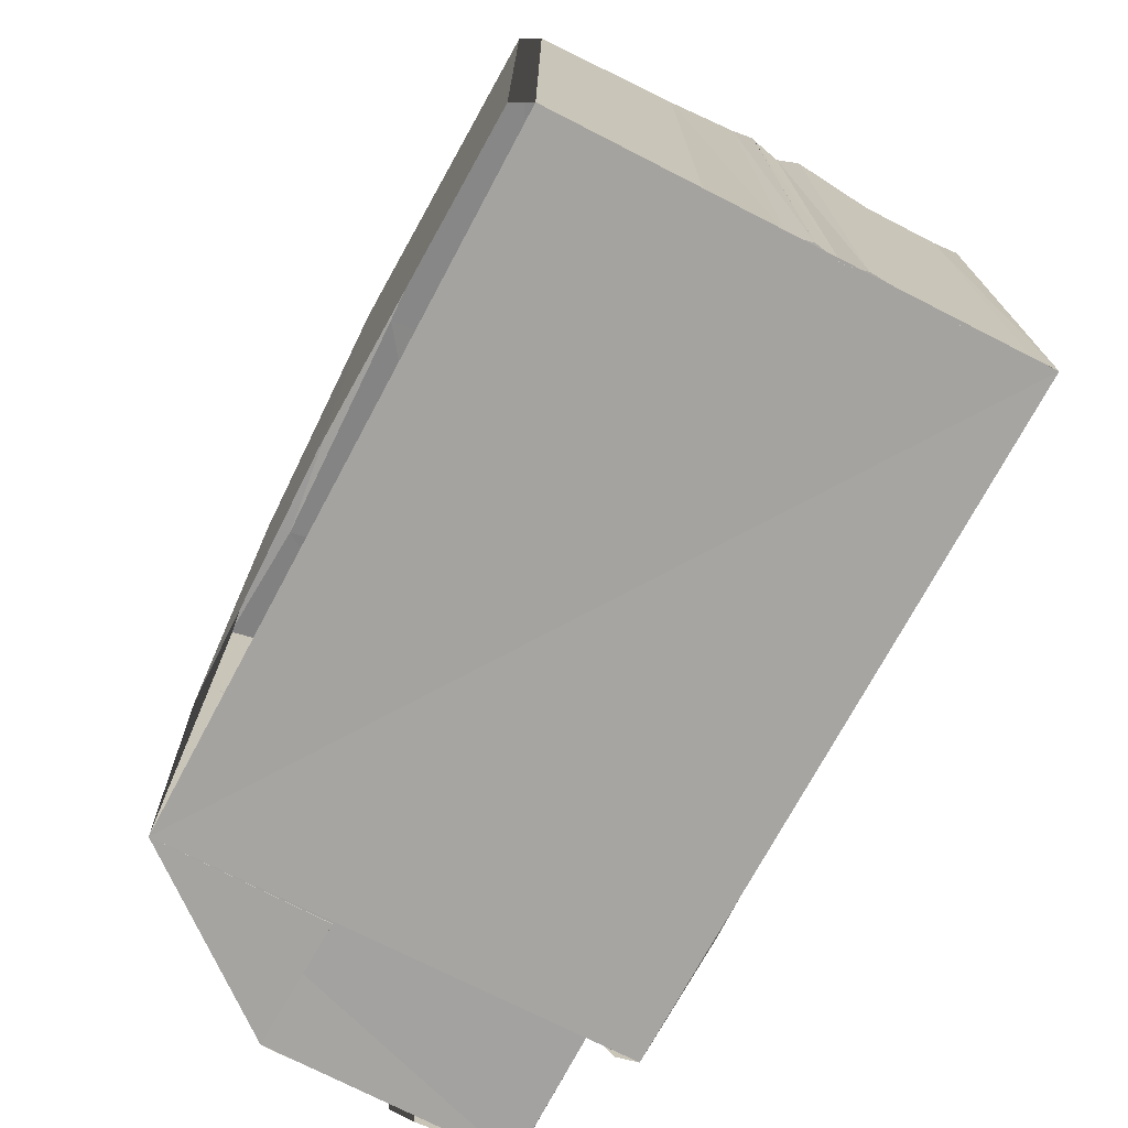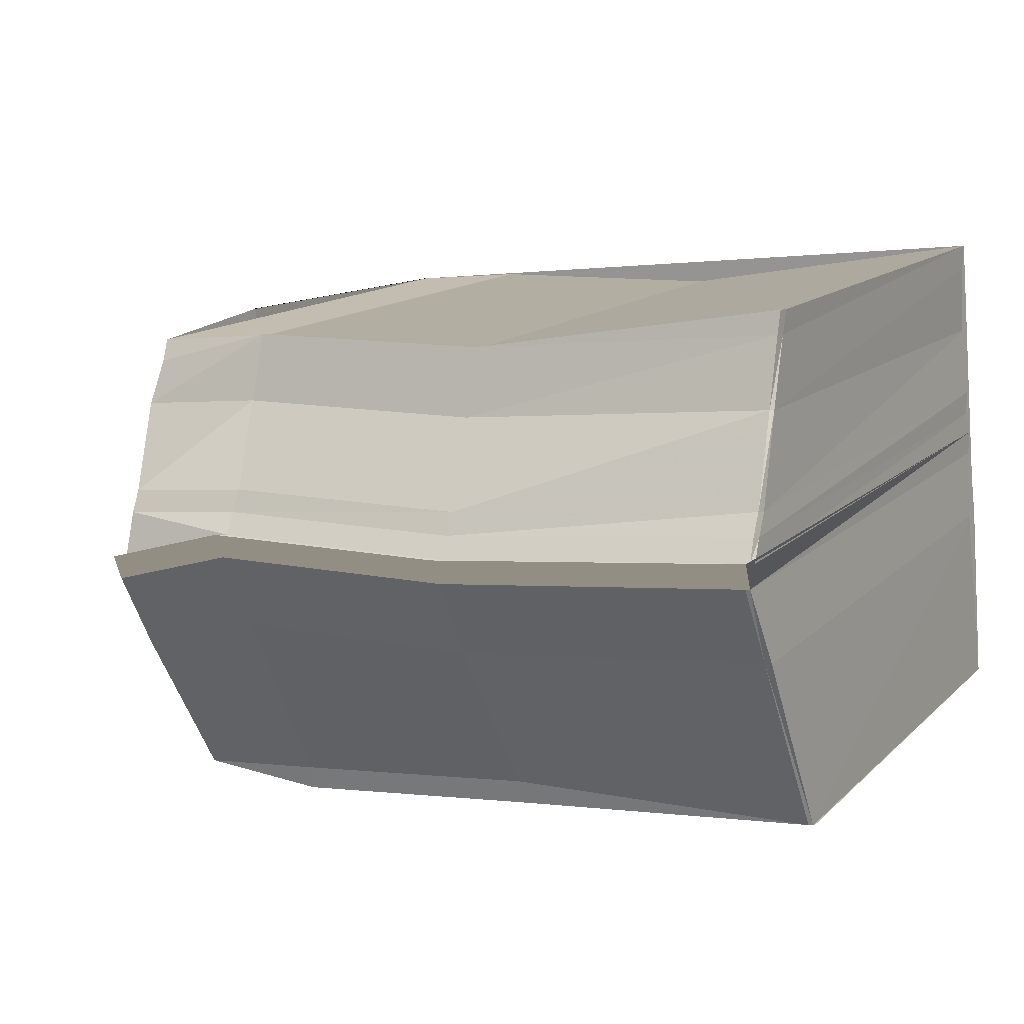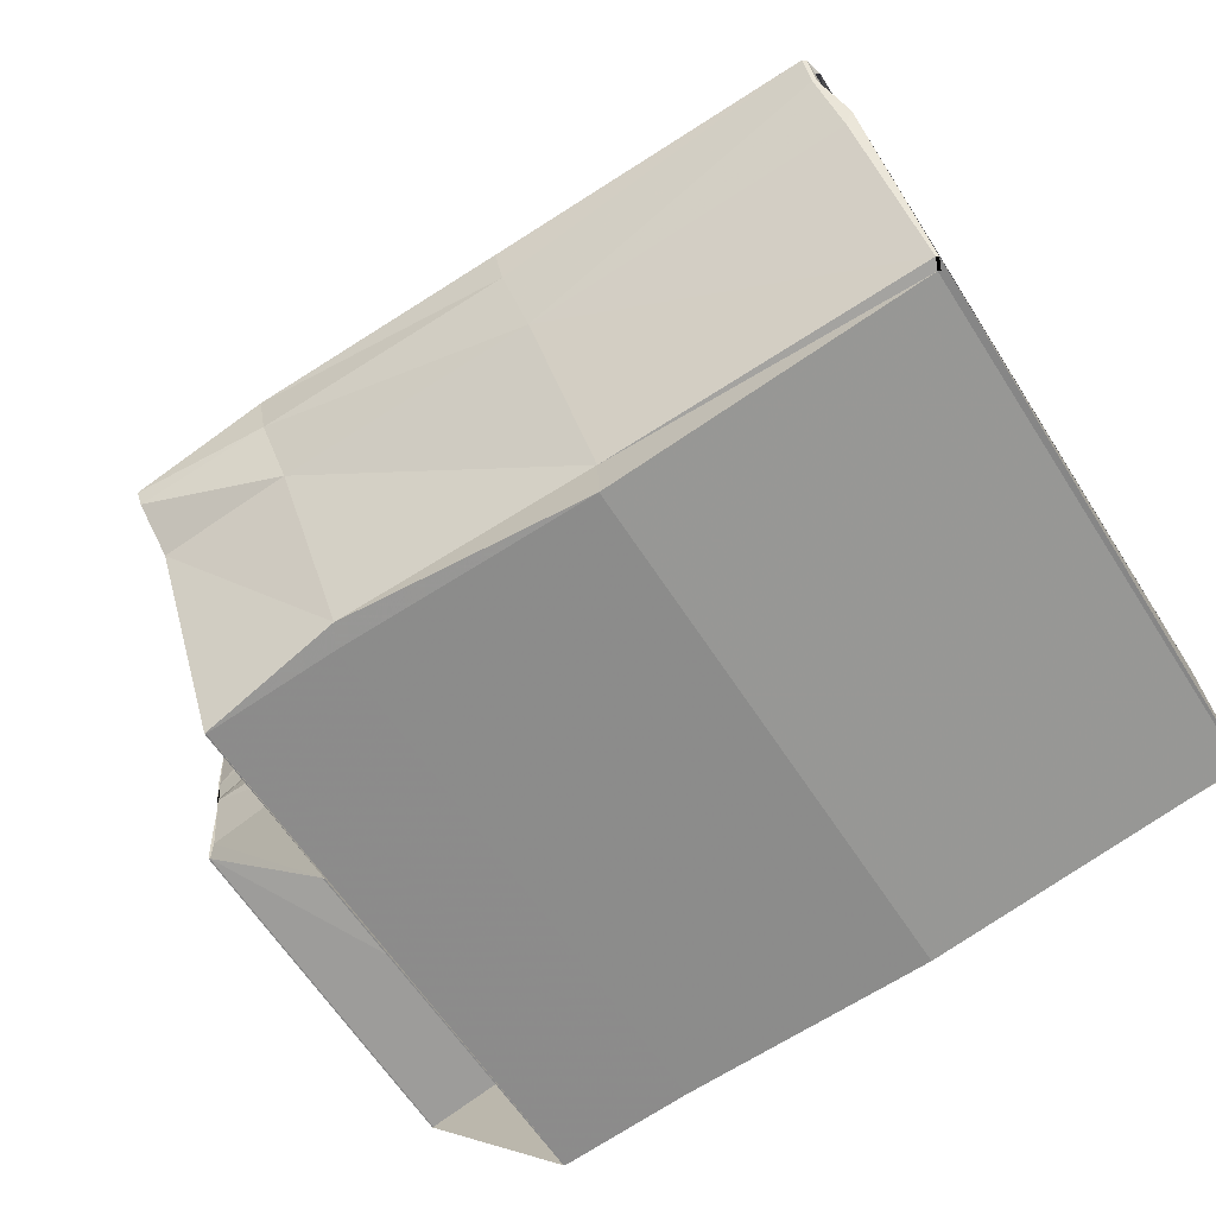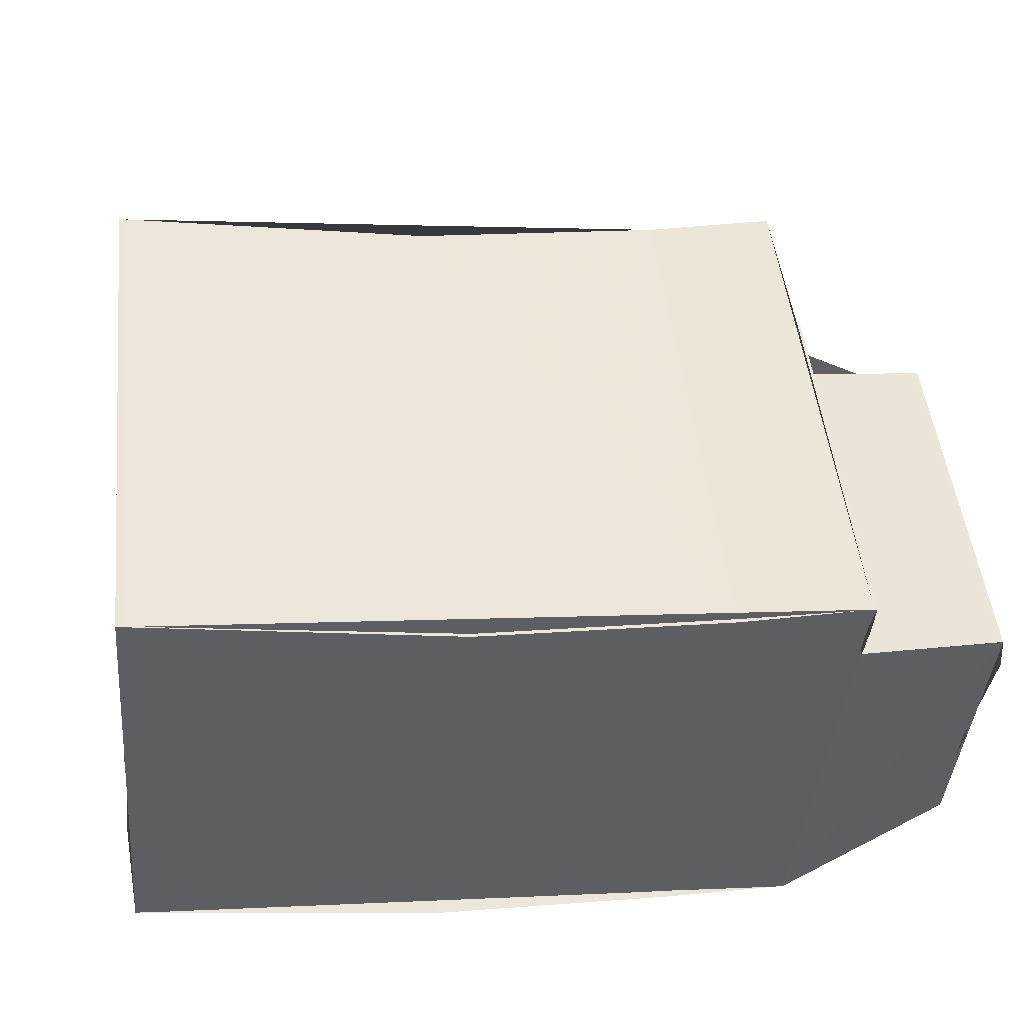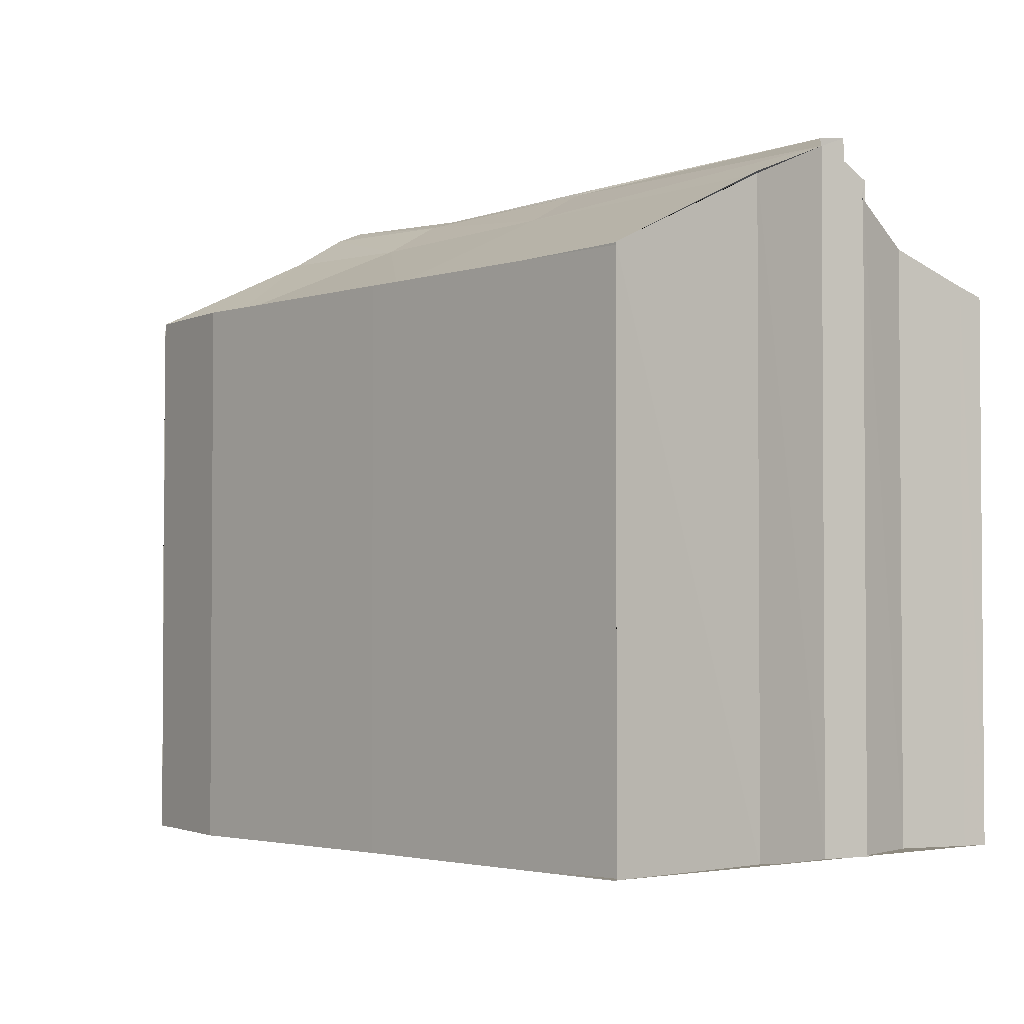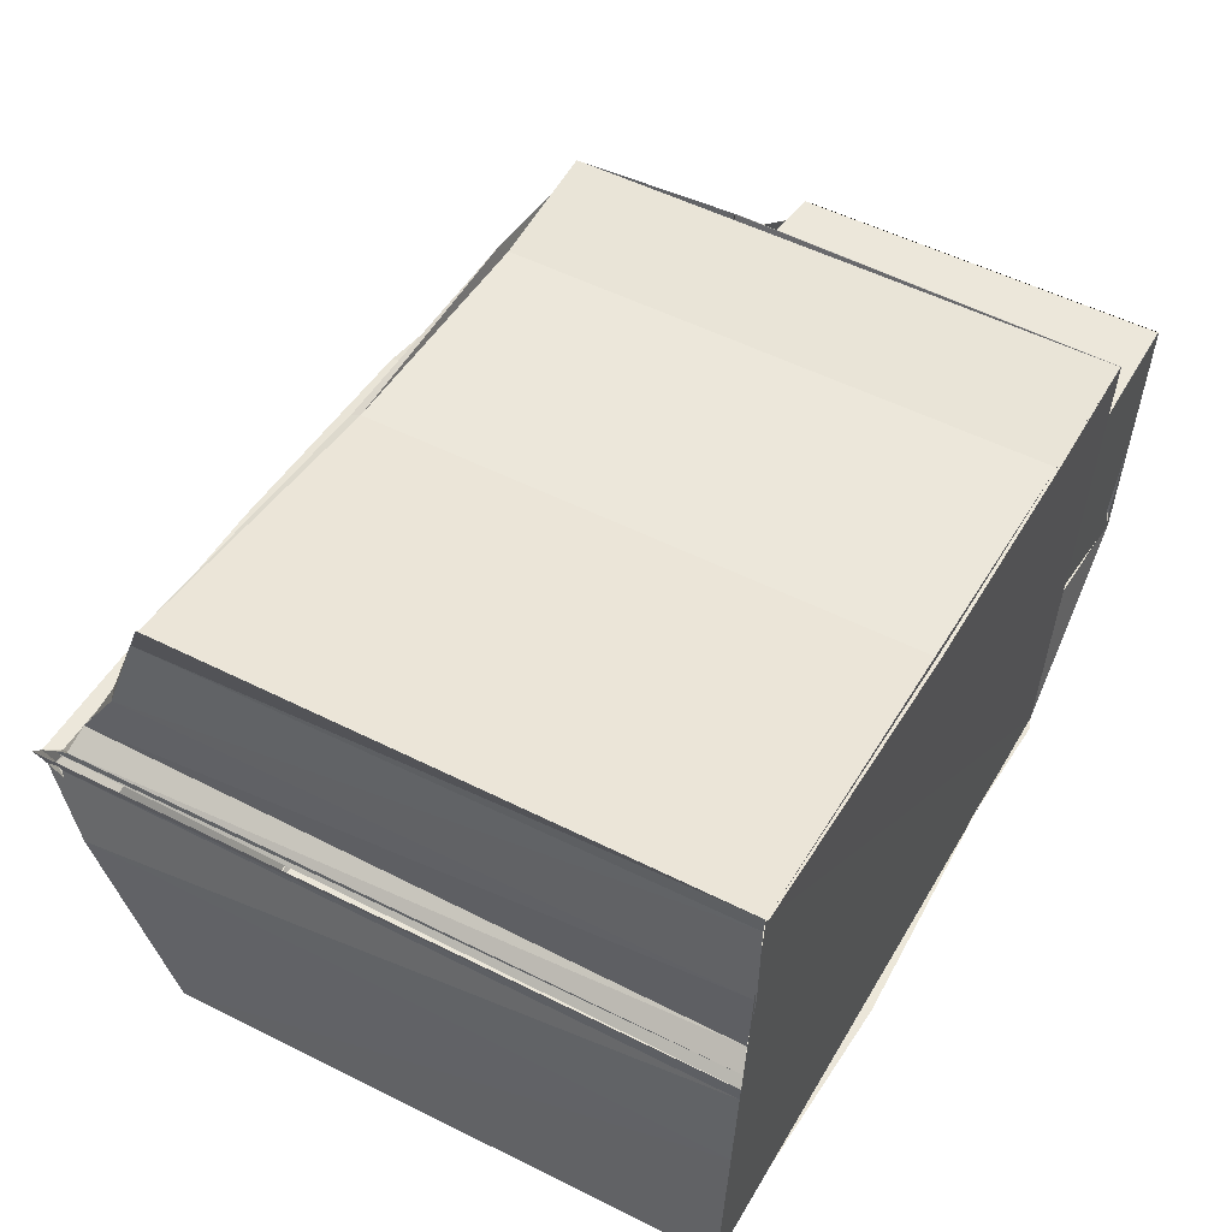
<metadata>
{"format":"obj","ext":"obj","renderer":"f3d","projection":"perspective","resolution":1024,"background":"white","views":[{"elev":-73.3,"azim":68.9,"up":"+Z"},{"elev":14.8,"azim":28.2,"up":"+Y"},{"elev":-63.0,"azim":32.3,"up":"+Y"},{"elev":49.2,"azim":173.9,"up":"+Y"},{"elev":-2.9,"azim":54.2,"up":"+Z"},{"elev":52.0,"azim":118.5,"up":"+Y"}]}
</metadata>
<code>
v 4.972e+05 5.419e+06 276.2
v 4.972e+05 5.419e+06 276.2
v 4.971e+05 5.419e+06 272.8
v 4.971e+05 5.419e+06 272.8
v 4.971e+05 5.419e+06 272.5
v 4.971e+05 5.419e+06 272.5
v 4.971e+05 5.419e+06 272.8
v 4.971e+05 5.419e+06 272.7
v 4.972e+05 5.419e+06 278.6
v 4.971e+05 5.419e+06 278.6
v 4.972e+05 5.419e+06 278.6
v 4.971e+05 5.419e+06 276.2
v 4.972e+05 5.419e+06 278.9
v 4.971e+05 5.419e+06 276.2
v 4.971e+05 5.419e+06 278.6
v 4.972e+05 5.419e+06 278.4
v 4.971e+05 5.419e+06 272.8
v 4.971e+05 5.419e+06 272.8
v 4.971e+05 5.419e+06 272.8
v 4.971e+05 5.419e+06 272.8
v 4.971e+05 5.419e+06 272.8
v 4.971e+05 5.419e+06 272.8
v 4.972e+05 5.419e+06 276.4
v 4.971e+05 5.419e+06 272.8
v 4.971e+05 5.419e+06 276.3
v 4.971e+05 5.419e+06 272.8
v 4.971e+05 5.419e+06 272.8
v 4.971e+05 5.419e+06 276.2
v 4.971e+05 5.419e+06 276.3
v 4.971e+05 5.419e+06 278.8
v 4.971e+05 5.419e+06 278.4
v 4.971e+05 5.419e+06 276.2
v 4.972e+05 5.419e+06 278.8
v 4.972e+05 5.419e+06 278.4
v 4.972e+05 5.419e+06 276.2
v 4.972e+05 5.419e+06 276.4
v 4.972e+05 5.419e+06 276.2
v 4.972e+05 5.419e+06 277.8
v 4.972e+05 5.419e+06 277.8
v 4.971e+05 5.419e+06 277.7
v 4.971e+05 5.419e+06 272.8
v 4.971e+05 5.419e+06 277.7
v 4.971e+05 5.419e+06 272.8
v 4.971e+05 5.419e+06 272.5
v 4.972e+05 5.419e+06 278.1
v 4.972e+05 5.419e+06 278.1
v 4.971e+05 5.419e+06 272.5
v 4.971e+05 5.419e+06 278
v 4.971e+05 5.419e+06 278
v 4.971e+05 5.419e+06 272.8
v 4.972e+05 5.419e+06 277
v 4.972e+05 5.419e+06 277
v 4.971e+05 5.419e+06 277
v 4.971e+05 5.419e+06 277
v 4.971e+05 5.419e+06 272.8
v 4.971e+05 5.419e+06 272.5
v 4.971e+05 5.419e+06 278.8
v 4.971e+05 5.419e+06 278.4
v 4.971e+05 5.419e+06 277
v 4.971e+05 5.419e+06 276.4
v 4.971e+05 5.419e+06 278.1
v 4.971e+05 5.419e+06 277.7
v 4.971e+05 5.419e+06 278.6
v 4.971e+05 5.419e+06 276.2
v 4.971e+05 5.419e+06 276.2
v 4.971e+05 5.419e+06 272.5
v 4.971e+05 5.419e+06 272.8
v 4.972e+05 5.419e+06 278.4
v 4.972e+05 5.419e+06 278.4
v 4.971e+05 5.419e+06 278.4
v 4.971e+05 5.419e+06 272.8
v 4.971e+05 5.419e+06 278.4
v 4.971e+05 5.419e+06 278.8
v 4.971e+05 5.419e+06 278.8
v 4.971e+05 5.419e+06 278.4
v 4.972e+05 5.419e+06 278.9
v 4.972e+05 5.419e+06 278.8
v 4.971e+05 5.419e+06 278.8
v 4.971e+05 5.419e+06 272.5
v 4.971e+05 5.419e+06 272.5
v 4.971e+05 5.419e+06 272.5
v 4.971e+05 5.419e+06 272.5
v 4.971e+05 5.419e+06 272.5
v 4.971e+05 5.419e+06 272.5
v 4.972e+05 5.419e+06 277.9
v 4.972e+05 5.419e+06 277.9
v 4.971e+05 5.419e+06 272.8
v 4.971e+05 5.419e+06 277.9
v 4.971e+05 5.419e+06 277.9
v 4.971e+05 5.419e+06 277.9
v 4.971e+05 5.419e+06 272.5
v 4.971e+05 5.419e+06 272.8
v 4.971e+05 5.419e+06 272.5
v 4.972e+05 5.419e+06 276.2
v 4.972e+05 5.419e+06 277.9
v 4.972e+05 5.419e+06 278.1
v 4.972e+05 5.419e+06 277.8
v 4.972e+05 5.419e+06 276.4
v 4.972e+05 5.419e+06 276.2
v 4.972e+05 5.419e+06 277
v 4.972e+05 5.419e+06 278.4
v 4.972e+05 5.419e+06 278.8
v 4.972e+05 5.419e+06 278.6
v 4.972e+05 5.419e+06 278.8
v 4.972e+05 5.419e+06 278.4
v 4.972e+05 5.419e+06 276.2
v 4.972e+05 5.419e+06 276.2
v 4.971e+05 5.419e+06 276.2
v 4.971e+05 5.419e+06 272.8
v 4.971e+05 5.419e+06 276.2
v 4.971e+05 5.419e+06 276.2
v 4.972e+05 5.419e+06 276.2
v 4.971e+05 5.419e+06 272.8
v 4.971e+05 5.419e+06 272.7
v 4.972e+05 5.419e+06 276.2
v 4.972e+05 5.419e+06 276.2
v 4.972e+05 5.419e+06 265
v 4.972e+05 5.419e+06 265
v 4.972e+05 5.419e+06 276.2
v 4.972e+05 5.419e+06 276.2
v 4.972e+05 5.419e+06 265
v 4.972e+05 5.419e+06 265
v 4.971e+05 5.419e+06 272.8
v 4.971e+05 5.419e+06 272.8
v 4.971e+05 5.419e+06 265
v 4.971e+05 5.419e+06 265
v 4.971e+05 5.419e+06 272.5
v 4.971e+05 5.419e+06 272.8
v 4.971e+05 5.419e+06 265
v 4.971e+05 5.419e+06 265
v 4.971e+05 5.419e+06 272.5
v 4.971e+05 5.419e+06 272.5
v 4.971e+05 5.419e+06 265
v 4.971e+05 5.419e+06 265
v 4.971e+05 5.419e+06 272.5
v 4.971e+05 5.419e+06 272.5
v 4.971e+05 5.419e+06 265
v 4.971e+05 5.419e+06 265
v 4.971e+05 5.419e+06 272.7
v 4.971e+05 5.419e+06 272.8
v 4.971e+05 5.419e+06 265
v 4.971e+05 5.419e+06 265
v 4.971e+05 5.419e+06 272.8
v 4.971e+05 5.419e+06 272.7
v 4.971e+05 5.419e+06 265
v 4.971e+05 5.419e+06 265
v 4.972e+05 5.419e+06 278.9
v 4.972e+05 5.419e+06 278.6
v 4.972e+05 5.419e+06 265
v 4.972e+05 5.419e+06 265
v 4.971e+05 5.419e+06 272.8
v 4.971e+05 5.419e+06 272.8
v 4.971e+05 5.419e+06 265
v 4.971e+05 5.419e+06 265
v 4.972e+05 5.419e+06 276.2
v 4.972e+05 5.419e+06 276.4
v 4.972e+05 5.419e+06 265
v 4.972e+05 5.419e+06 265
v 4.971e+05 5.419e+06 272.8
v 4.971e+05 5.419e+06 272.8
v 4.971e+05 5.419e+06 265
v 4.971e+05 5.419e+06 265
v 4.971e+05 5.419e+06 276.2
v 4.971e+05 5.419e+06 276.2
v 4.971e+05 5.419e+06 265
v 4.971e+05 5.419e+06 265
v 4.972e+05 5.419e+06 276.2
v 4.972e+05 5.419e+06 276.2
v 4.972e+05 5.419e+06 265
v 4.972e+05 5.419e+06 265
v 4.971e+05 5.419e+06 276.2
v 4.972e+05 5.419e+06 276.2
v 4.972e+05 5.419e+06 265
v 4.971e+05 5.419e+06 265
v 4.972e+05 5.419e+06 277
v 4.972e+05 5.419e+06 277.8
v 4.972e+05 5.419e+06 265
v 4.972e+05 5.419e+06 265
v 4.971e+05 5.419e+06 272.5
v 4.971e+05 5.419e+06 272.5
v 4.971e+05 5.419e+06 265
v 4.971e+05 5.419e+06 265
v 4.972e+05 5.419e+06 277.8
v 4.972e+05 5.419e+06 278.1
v 4.972e+05 5.419e+06 265
v 4.972e+05 5.419e+06 265
v 4.971e+05 5.419e+06 272.5
v 4.971e+05 5.419e+06 272.5
v 4.971e+05 5.419e+06 265
v 4.971e+05 5.419e+06 265
v 4.972e+05 5.419e+06 276.4
v 4.972e+05 5.419e+06 277
v 4.972e+05 5.419e+06 265
v 4.972e+05 5.419e+06 265
v 4.971e+05 5.419e+06 272.5
v 4.971e+05 5.419e+06 272.5
v 4.971e+05 5.419e+06 265
v 4.971e+05 5.419e+06 265
v 4.972e+05 5.419e+06 276.2
v 4.971e+05 5.419e+06 276.2
v 4.971e+05 5.419e+06 265
v 4.972e+05 5.419e+06 265
v 4.971e+05 5.419e+06 276.2
v 4.971e+05 5.419e+06 276.2
v 4.971e+05 5.419e+06 265
v 4.971e+05 5.419e+06 265
v 4.971e+05 5.419e+06 272.5
v 4.971e+05 5.419e+06 272.5
v 4.971e+05 5.419e+06 265
v 4.971e+05 5.419e+06 265
v 4.972e+05 5.419e+06 278.1
v 4.972e+05 5.419e+06 278.4
v 4.972e+05 5.419e+06 265
v 4.972e+05 5.419e+06 265
v 4.971e+05 5.419e+06 272.5
v 4.971e+05 5.419e+06 272.5
v 4.971e+05 5.419e+06 265
v 4.971e+05 5.419e+06 265
v 4.971e+05 5.419e+06 272.8
v 4.971e+05 5.419e+06 272.5
v 4.971e+05 5.419e+06 265
v 4.971e+05 5.419e+06 265
v 4.972e+05 5.419e+06 278.6
v 4.972e+05 5.419e+06 277.9
v 4.972e+05 5.419e+06 265
v 4.972e+05 5.419e+06 265
v 4.971e+05 5.419e+06 272.5
v 4.971e+05 5.419e+06 272.5
v 4.971e+05 5.419e+06 265
v 4.971e+05 5.419e+06 265
v 4.972e+05 5.419e+06 276.2
v 4.972e+05 5.419e+06 276.2
v 4.972e+05 5.419e+06 265
v 4.972e+05 5.419e+06 265
v 4.972e+05 5.419e+06 276.2
v 4.972e+05 5.419e+06 276.2
v 4.972e+05 5.419e+06 265
v 4.972e+05 5.419e+06 265
v 4.972e+05 5.419e+06 277.9
v 4.972e+05 5.419e+06 276.2
v 4.972e+05 5.419e+06 265
v 4.972e+05 5.419e+06 265
v 4.971e+05 5.419e+06 272.7
v 4.971e+05 5.419e+06 272.7
v 4.971e+05 5.419e+06 265
v 4.971e+05 5.419e+06 265
v 4.972e+05 5.419e+06 265
v 4.971e+05 5.419e+06 265
v 4.971e+05 5.419e+06 265
v 4.971e+05 5.419e+06 265
v 4.971e+05 5.419e+06 265
v 4.971e+05 5.419e+06 265
v 4.971e+05 5.419e+06 265
v 4.972e+05 5.419e+06 265
f 50 41 42 49
f 104 77 11 103
f 73 10 63 78
f 105 16 13 102
f 27 17 3 26
f 24 22 14 25
f 81 43 20 83
f 111 89 90 110
f 62 40 48 61
f 65 32 29 60
f 58 34 33 57
f 107 95 86 106
f 97 39 45 96
f 99 37 36 98
f 98 36 51 100
f 55 24 25 54
f 80 67 19 79
f 60 29 53 59
f 79 19 43 81
f 109 87 88 108
f 74 15 72
f 100 51 39 97
f 54 42 41 55
f 59 53 40 62
f 83 20 27 26 4 82
f 57 30 31 58
f 59 51 36 60
f 62 39 51 59
f 78 63 11 77
f 106 86 89 111
f 61 45 39 62
f 60 36 37 65
f 92 67 80 91
f 96 45 69 101
f 71 50 49 72
f 75 61 48 70
f 69 45 61 75
f 79 47 66 80
f 81 44 47 79
f 82 5 56 83
f 83 56 44 81
f 91 80 66 93
f 103 11 86 95
f 87 71 72 15 88
f 89 63 10 90
f 86 11 63 89
f 114 8 18 113
f 93 6 84 91
f 112 85 95 107
f 96 46 38 97
f 98 23 2 99
f 100 52 23 98
f 97 38 52 100
f 103 9 76 104
f 102 33 34 105
f 101 68 46 96
f 95 85 9 103
f 106 35 94 107
f 108 12 21 109
f 110 28 64 111
f 107 94 1 112
f 111 64 35 106
f 113 92 91 84 7 114
f 116 117 118 115
f 120 121 122 119
f 124 125 126 123
f 128 129 130 127
f 132 133 134 131
f 136 137 138 135
f 140 141 142 139
f 144 145 146 143
f 148 149 150 147
f 152 153 154 151
f 156 157 158 155
f 160 161 162 159
f 164 165 166 163
f 168 169 170 167
f 172 173 174 171
f 176 177 178 175
f 180 181 182 179
f 184 185 186 183
f 188 189 190 187
f 192 193 194 191
f 196 197 198 195
f 200 201 202 199
f 204 205 206 203
f 208 209 210 207
f 212 213 214 211
f 216 217 218 215
f 220 221 222 219
f 224 225 226 223
f 228 229 230 227
f 232 233 234 231
f 236 237 238 235
f 240 241 242 239
f 244 245 246 243
f 248 249 250 251 252 253 254 247

</code>
